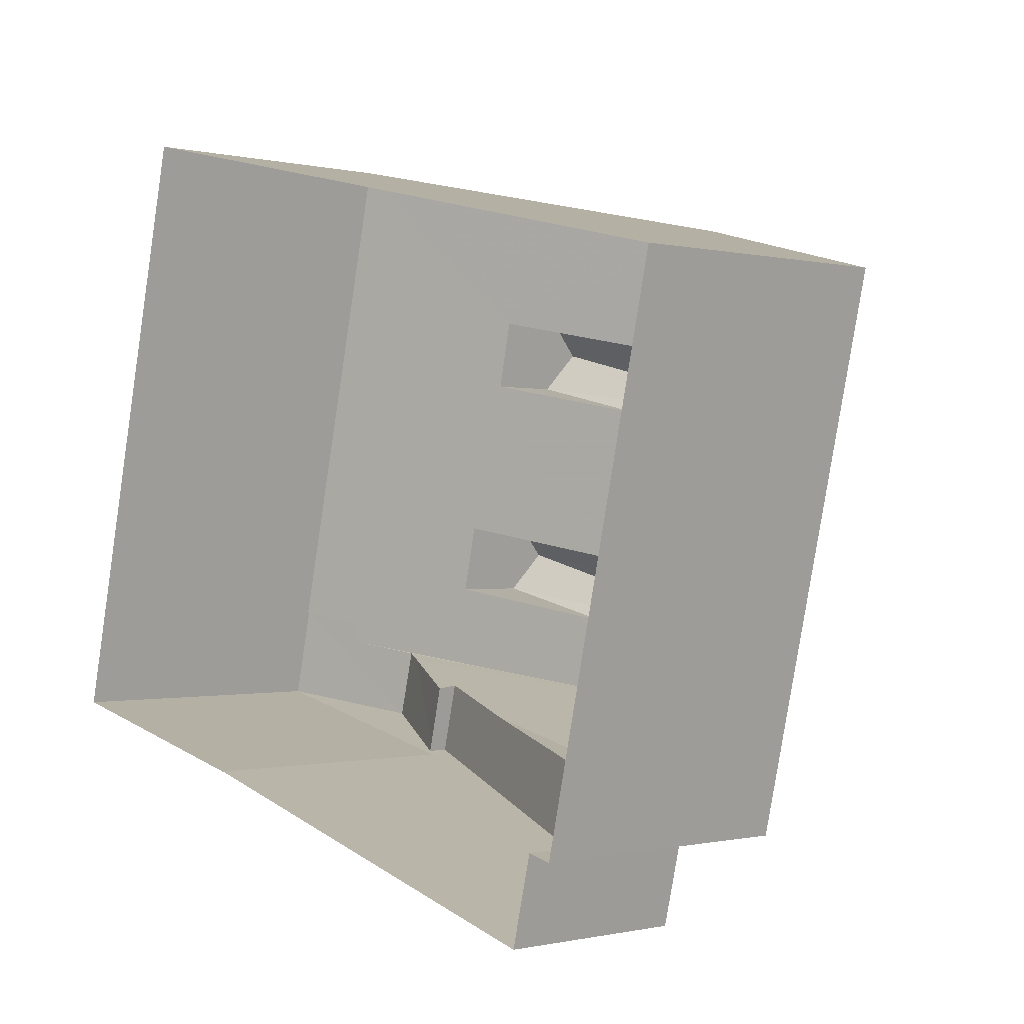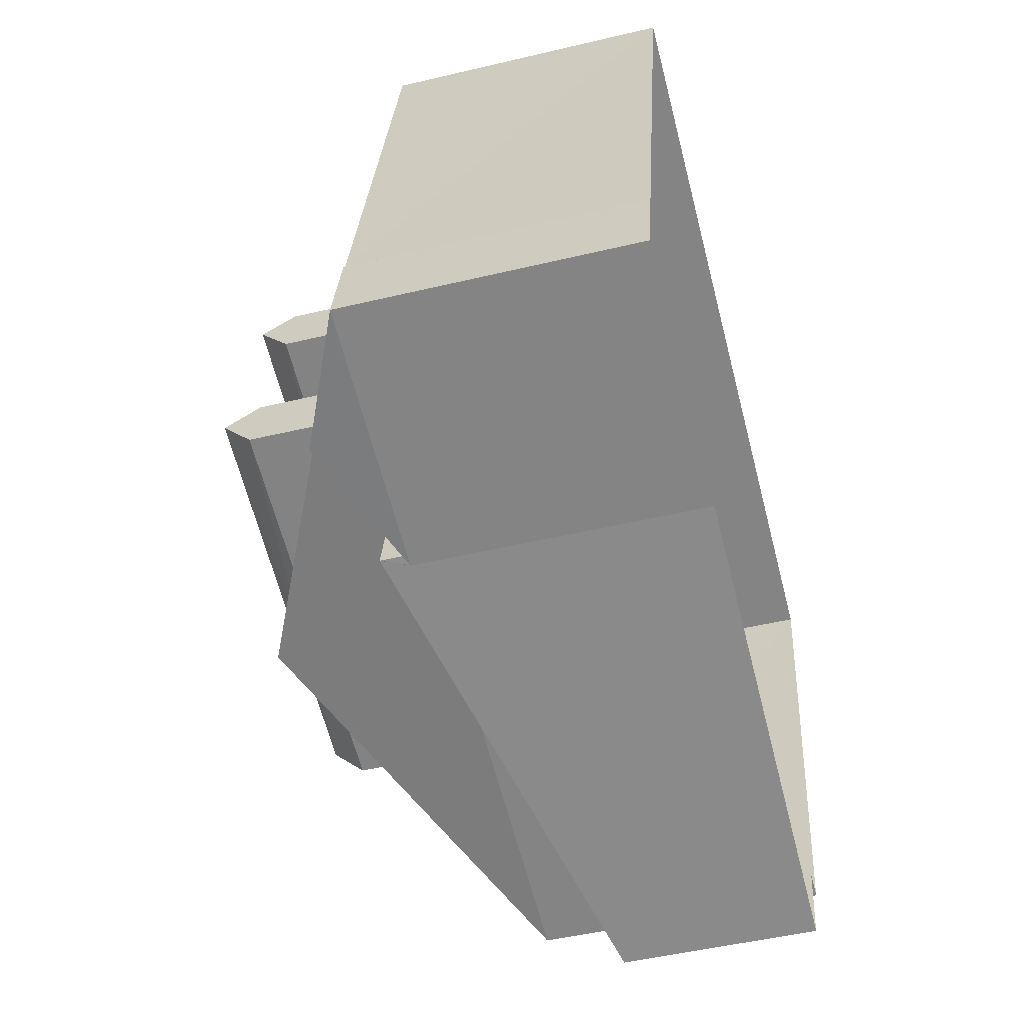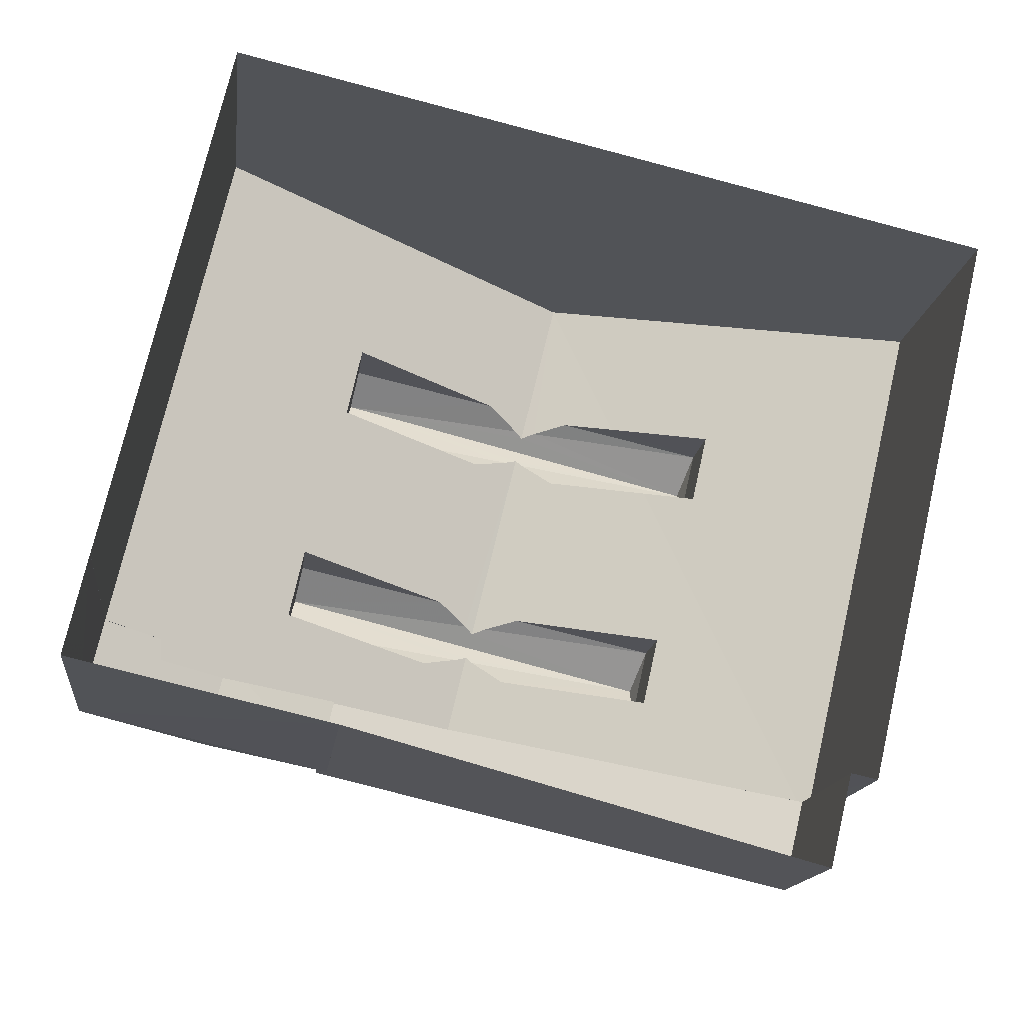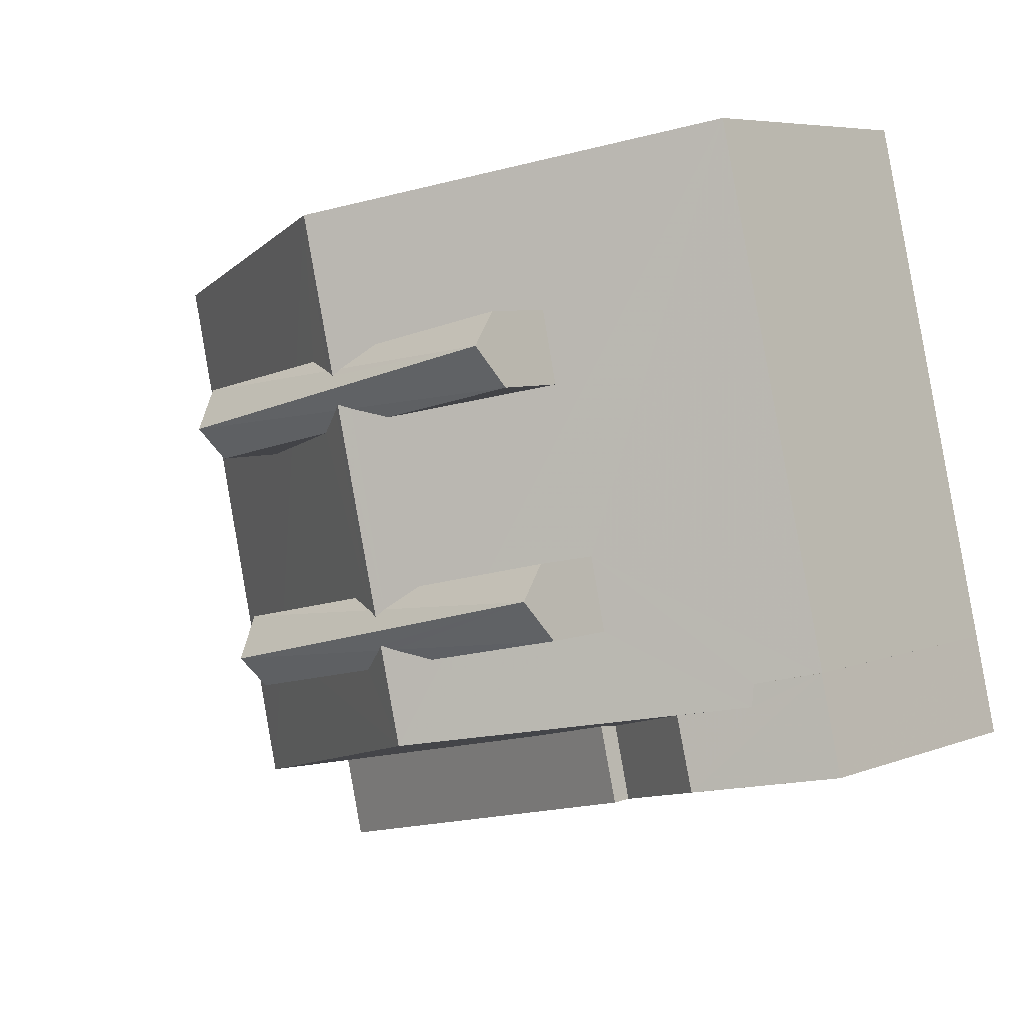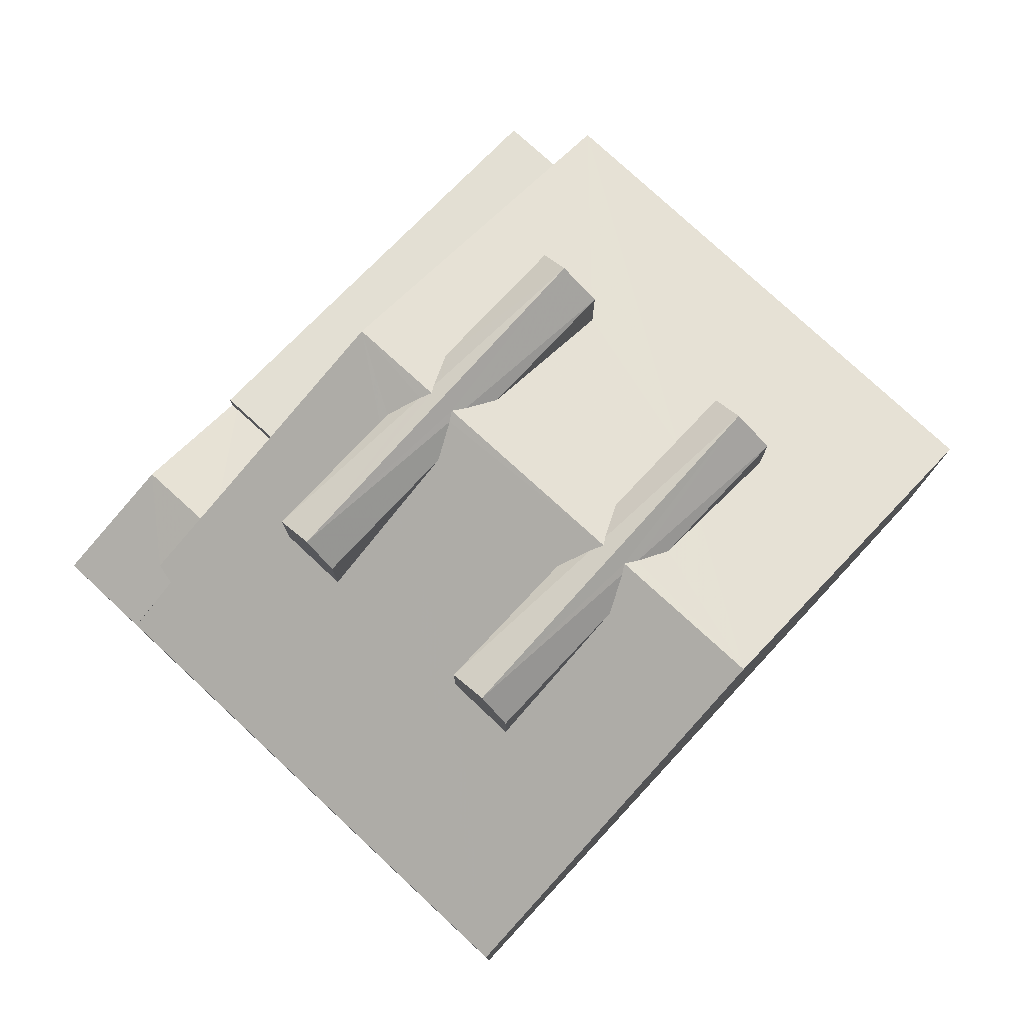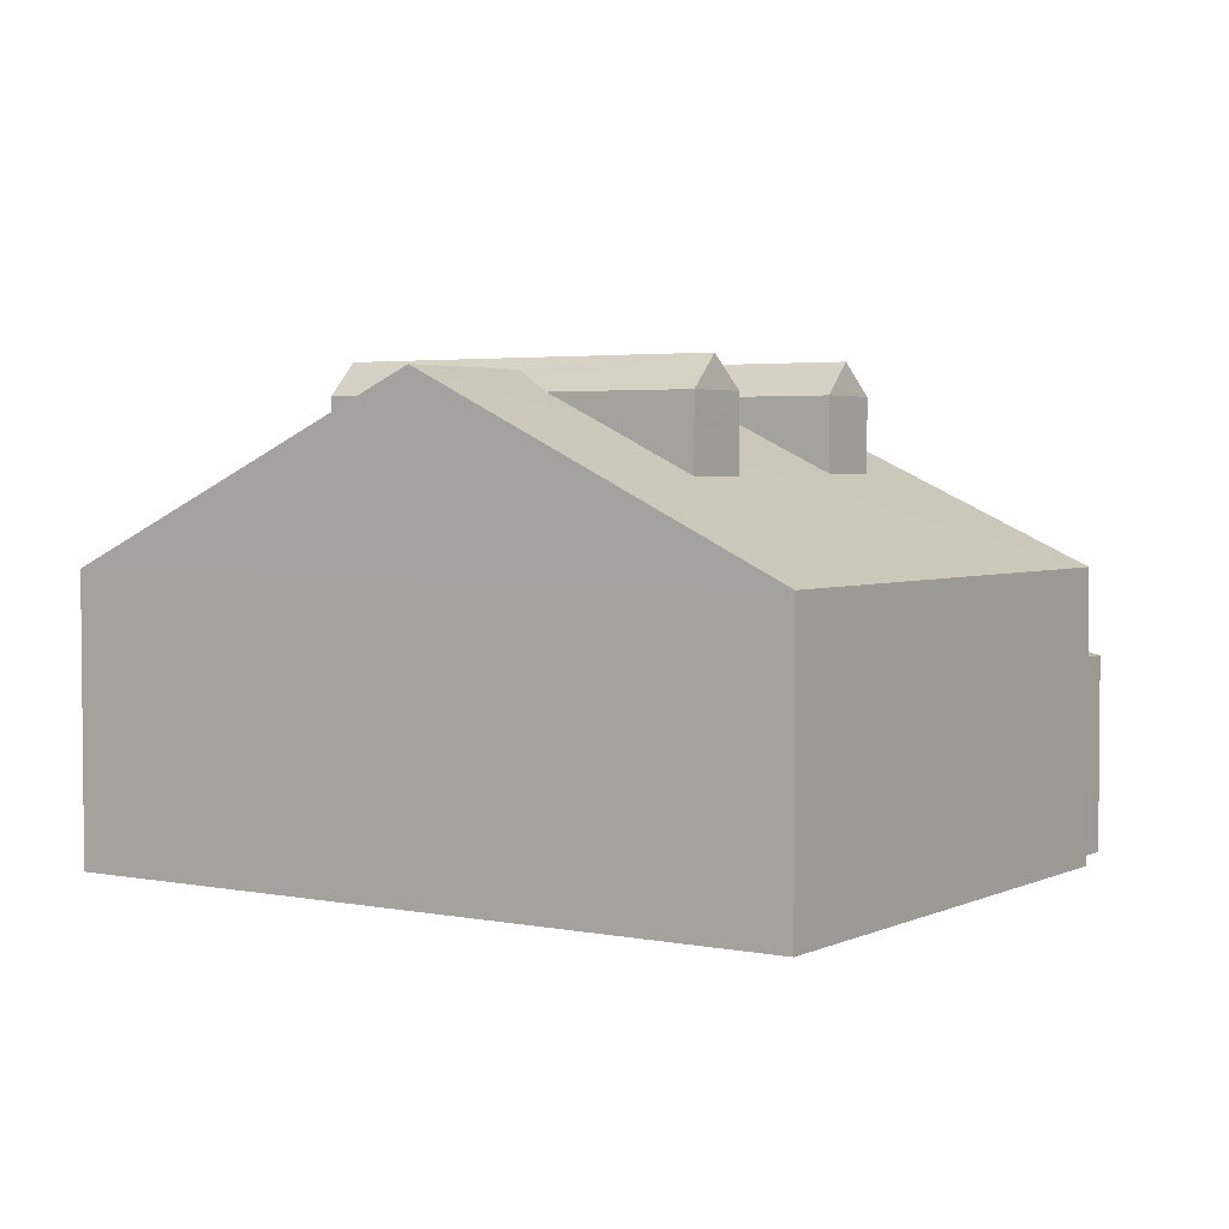
<metadata>
{"format":"obj","ext":"obj","renderer":"f3d","projection":"perspective","resolution":1024,"background":"white","views":[{"elev":-0.5,"azim":-131.5,"up":"+Y"},{"elev":-49.2,"azim":104.8,"up":"+Y"},{"elev":-15.1,"azim":173.3,"up":"+Y"},{"elev":6.1,"azim":40.9,"up":"+Y"},{"elev":77.7,"azim":146.0,"up":"+Z"},{"elev":3.3,"azim":-133.0,"up":"+Z"}]}
</metadata>
<code>
v -9743 -3.65e+04 29.85
v -9726 -3.649e+04 29.84
v -9729 -3.651e+04 29.83
v -9740 -3.651e+04 29.84
v -9739 -3.651e+04 29.84
v -9723 -3.65e+04 29.83
v -9723 -3.65e+04 29.83
v -9723 -3.651e+04 29.83
v -9739 -3.651e+04 29.84
v -9729 -3.651e+04 29.83
v -9731 -3.651e+04 36.31
v -9739 -3.651e+04 34.26
v -9728 -3.651e+04 36.95
v -9729 -3.651e+04 36.95
v -9739 -3.651e+04 34.26
v -9729 -3.651e+04 36.45
v -9728 -3.651e+04 36.46
v -9727 -3.651e+04 37.42
v -9726 -3.651e+04 37.68
v -9726 -3.651e+04 37.68
v -9728 -3.651e+04 36.46
v -9728 -3.651e+04 36.35
v -9728 -3.651e+04 36.35
v -9723 -3.651e+04 36.34
v -9723 -3.65e+04 36.34
v -9724 -3.651e+04 37
v -9724 -3.651e+04 36.95
v -9728 -3.651e+04 36.35
v -9728 -3.65e+04 38.26
v -9732 -3.651e+04 40.45
v -9723 -3.65e+04 36.31
v -9726 -3.649e+04 36.31
v -9728 -3.65e+04 38.25
v -9723 -3.65e+04 36.34
v -9731 -3.651e+04 39.85
v -9730 -3.65e+04 39.28
v -9732 -3.65e+04 40.33
v -9732 -3.65e+04 40.45
v -9731 -3.651e+04 39.97
v -9732 -3.65e+04 40.45
v -9732 -3.65e+04 40.35
v -9733 -3.65e+04 40.45
v -9735 -3.65e+04 40.46
v -9729 -3.65e+04 38.3
v -9729 -3.65e+04 38.31
v -9734 -3.65e+04 40.45
v -9733 -3.65e+04 40.36
v -9732 -3.65e+04 39.97
v -9731 -3.65e+04 39.97
v -9733 -3.65e+04 40.33
v -9733 -3.65e+04 39.97
v -9734 -3.65e+04 40.32
v -9735 -3.65e+04 39.97
v -9736 -3.65e+04 39.41
v -9743 -3.65e+04 36.33
v -9738 -3.65e+04 38.29
v -9737 -3.65e+04 38.87
v -9738 -3.65e+04 38.28
v -9740 -3.651e+04 36.32
v -9732 -3.65e+04 40.37
v -9736 -3.651e+04 38.32
v -9737 -3.65e+04 38.33
v -9734 -3.65e+04 40.36
v -9734 -3.65e+04 39.97
v -9733 -3.65e+04 39.97
v -9733 -3.65e+04 40.31
v -9733 -3.651e+04 39.97
v -9737 -3.651e+04 40.71
v -9736 -3.651e+04 39.97
v -9728 -3.65e+04 40.71
v -9728 -3.65e+04 39.97
v -9737 -3.65e+04 39.97
v -9728 -3.65e+04 39.97
v -9729 -3.65e+04 39.97
v -9738 -3.65e+04 40.72
v -9729 -3.65e+04 40.71
v -9738 -3.65e+04 39.98
v -9738 -3.65e+04 39.98
v -9729 -3.65e+04 39.97
f 1 2 3
f 4 1 5
f 6 7 8
f 2 6 3
f 9 5 3
f 10 3 8
f 5 1 3
f 3 6 8
f 11 12 13
f 13 14 11
f 15 12 11
f 16 17 18
f 19 18 20
f 18 17 20
f 20 21 22
f 22 21 23
f 17 21 20
f 24 25 20
f 26 25 27
f 19 20 26
f 20 25 26
f 23 28 22
f 24 20 22
f 29 30 26
f 31 32 33
f 31 33 34
f 29 35 30
f 33 27 34
f 29 26 27
f 36 33 32
f 27 33 29
f 30 37 38
f 39 30 35
f 39 37 30
f 40 41 42
f 43 44 32
f 45 36 32
f 46 47 43
f 48 49 36
f 48 41 49
f 41 50 42
f 43 47 51
f 48 50 41
f 43 51 44
f 48 36 45
f 44 45 32
f 43 52 46
f 53 43 54
f 53 52 43
f 43 55 56
f 57 58 59
f 55 59 58
f 54 43 56
f 55 58 56
f 38 60 30
f 61 59 30
f 57 59 62
f 40 42 63
f 64 57 65
f 63 64 66
f 66 40 63
f 60 67 30
f 66 64 65
f 67 61 30
f 62 59 61
f 57 62 65
f 59 11 30
f 26 30 19
f 18 14 16
f 30 11 14
f 19 30 18
f 30 14 18
f 67 68 69
f 67 60 68
f 68 60 38
f 68 38 70
f 37 71 70
f 38 37 70
f 37 39 71
f 72 68 66
f 40 70 41
f 66 68 40
f 68 70 40
f 49 70 73
f 49 41 70
f 66 65 72
f 68 72 69
f 48 74 50
f 75 42 76
f 74 76 50
f 63 42 75
f 76 42 50
f 64 75 77
f 64 63 75
f 78 75 52
f 46 76 47
f 52 75 46
f 75 76 46
f 51 76 79
f 51 47 76
f 53 78 52
f 75 78 77
f 15 9 12
f 15 5 9
f 21 13 23
f 3 12 9
f 23 13 28
f 3 28 12
f 28 13 12
f 16 14 17
f 17 13 21
f 17 14 13
f 27 25 34
f 28 10 22
f 28 3 10
f 6 31 7
f 7 31 25
f 31 34 25
f 24 8 7
f 25 24 7
f 24 10 8
f 24 22 10
f 43 32 55
f 5 15 4
f 4 15 59
f 15 11 59
f 59 1 4
f 59 55 1
f 32 2 1
f 55 32 1
f 31 2 32
f 31 6 2
f 70 71 73
f 69 72 62
f 61 69 62
f 65 62 72
f 36 73 33
f 36 49 73
f 29 73 71
f 29 33 73
f 35 29 71
f 39 35 71
f 61 67 69
f 76 74 79
f 77 78 56
f 58 77 56
f 44 51 79
f 54 78 53
f 54 56 78
f 45 79 74
f 45 44 79
f 48 45 74
f 57 64 77
f 58 57 77

</code>
